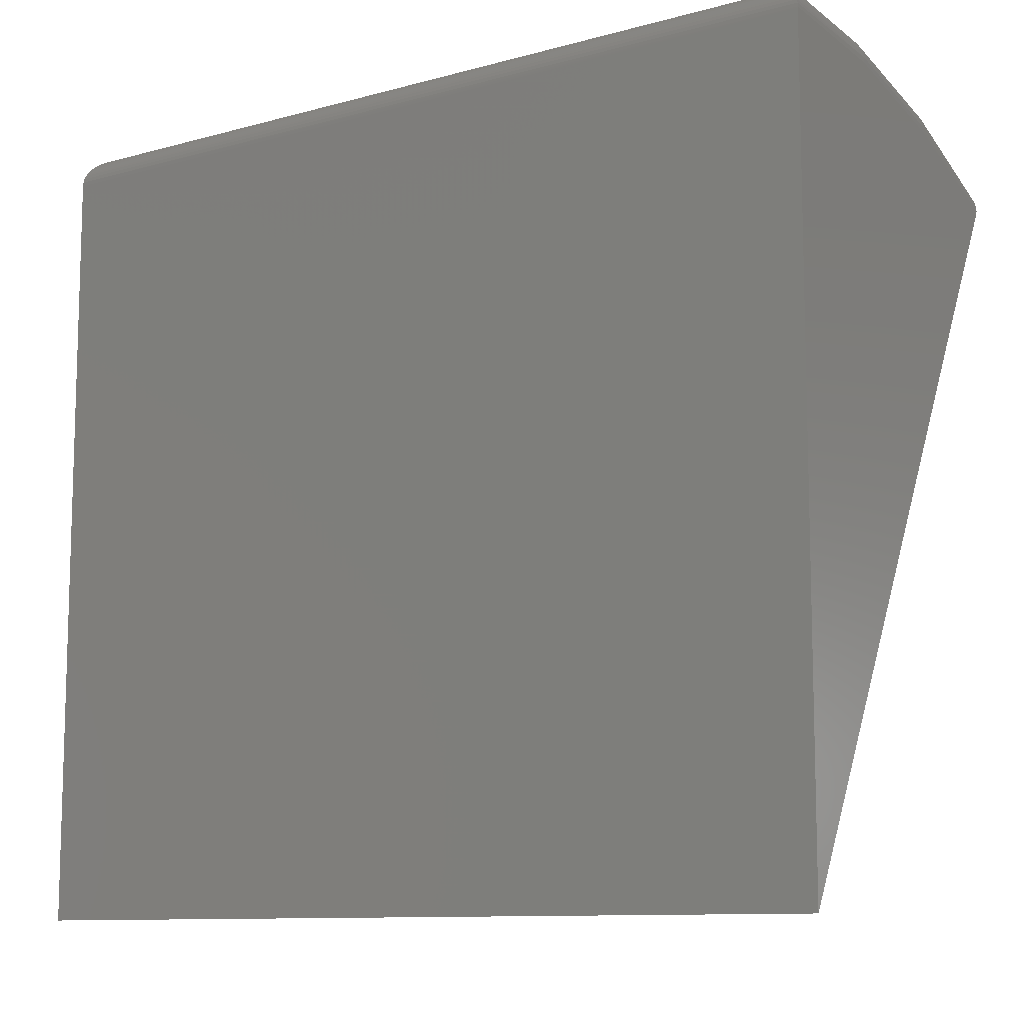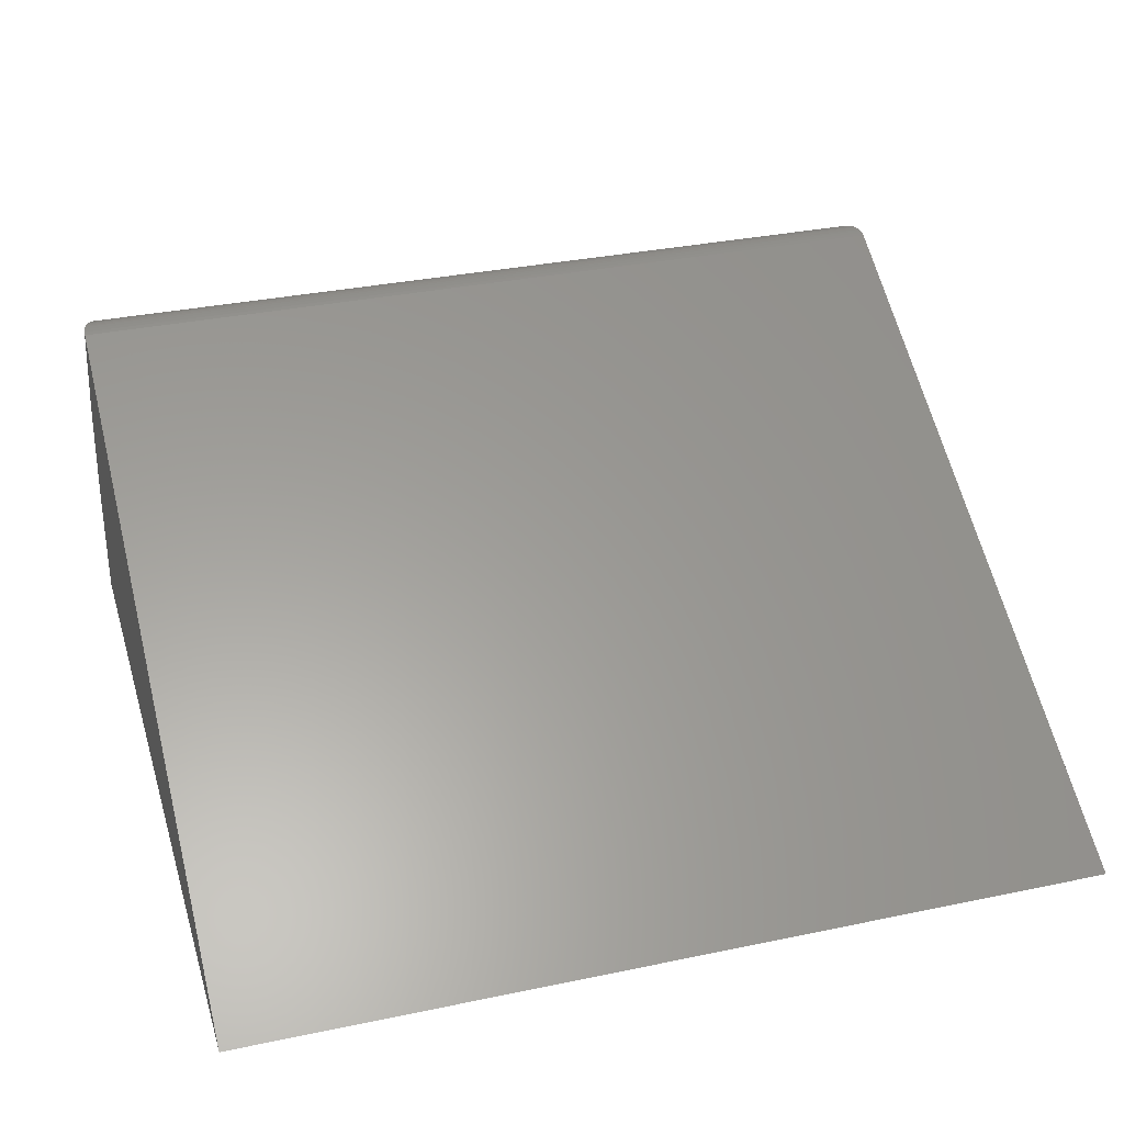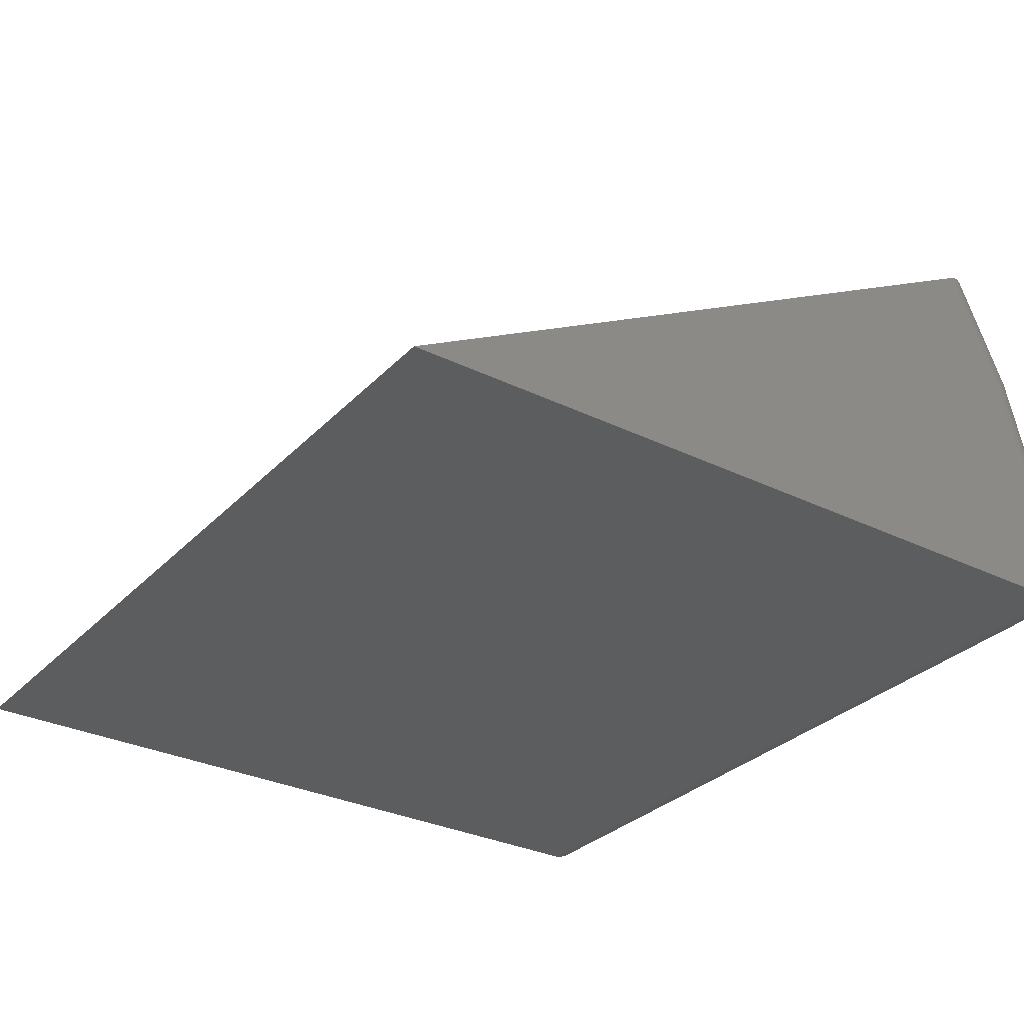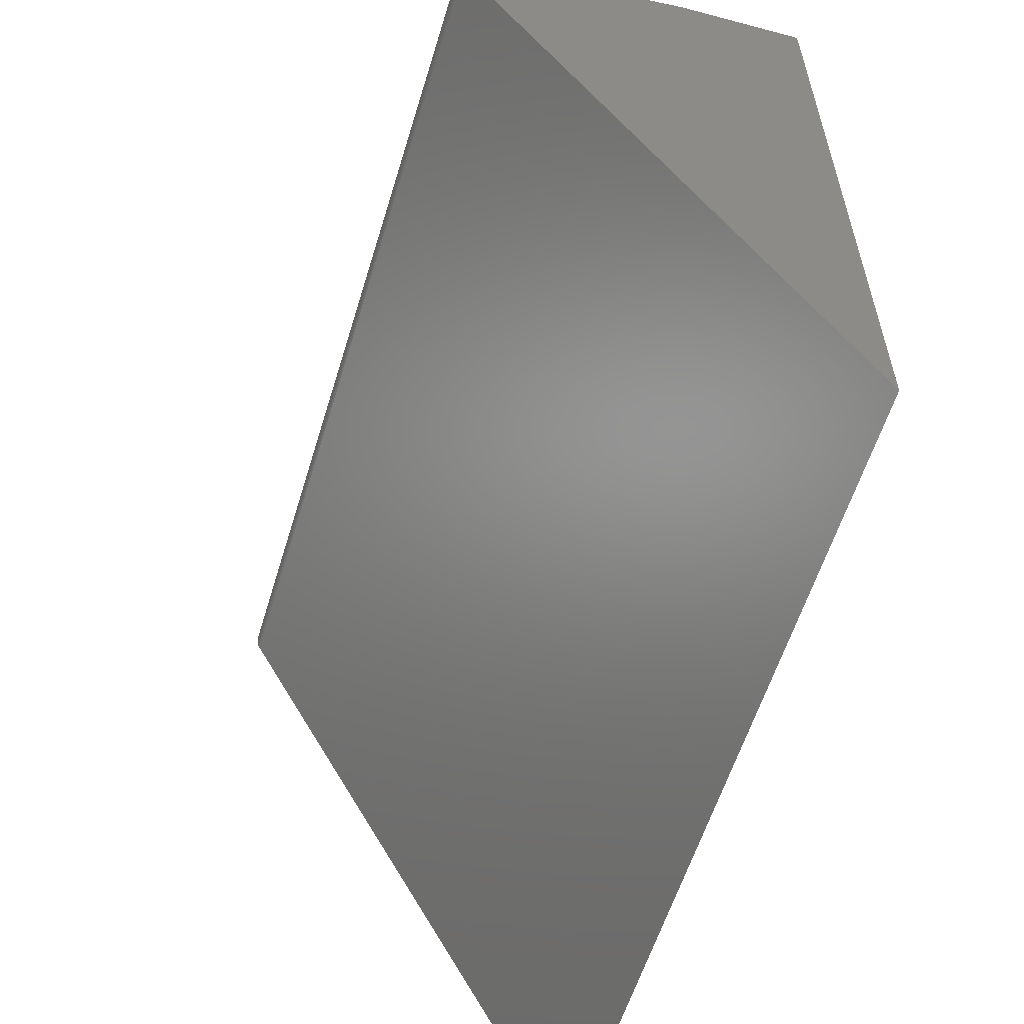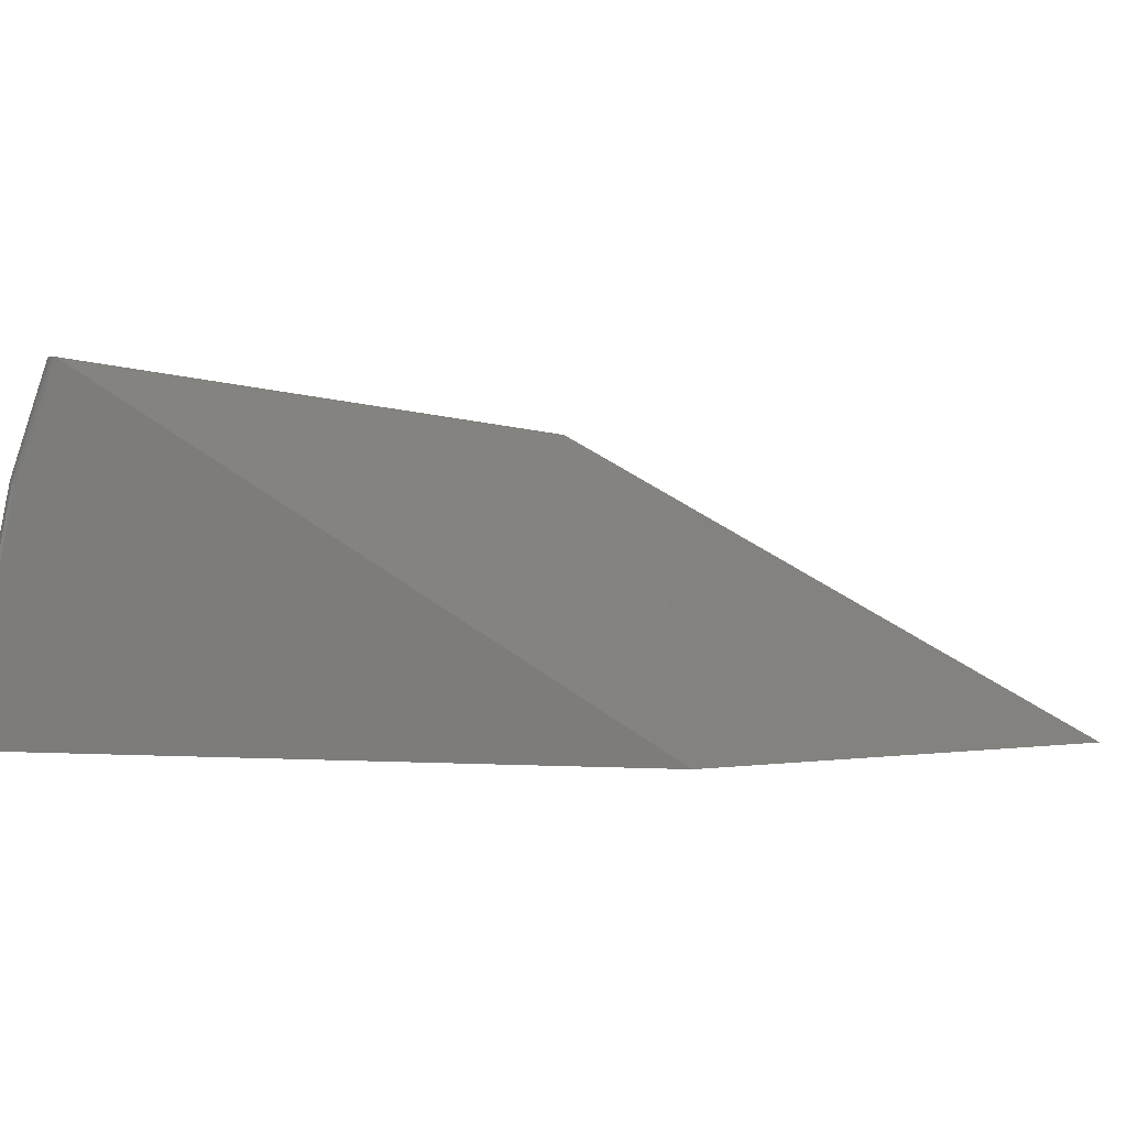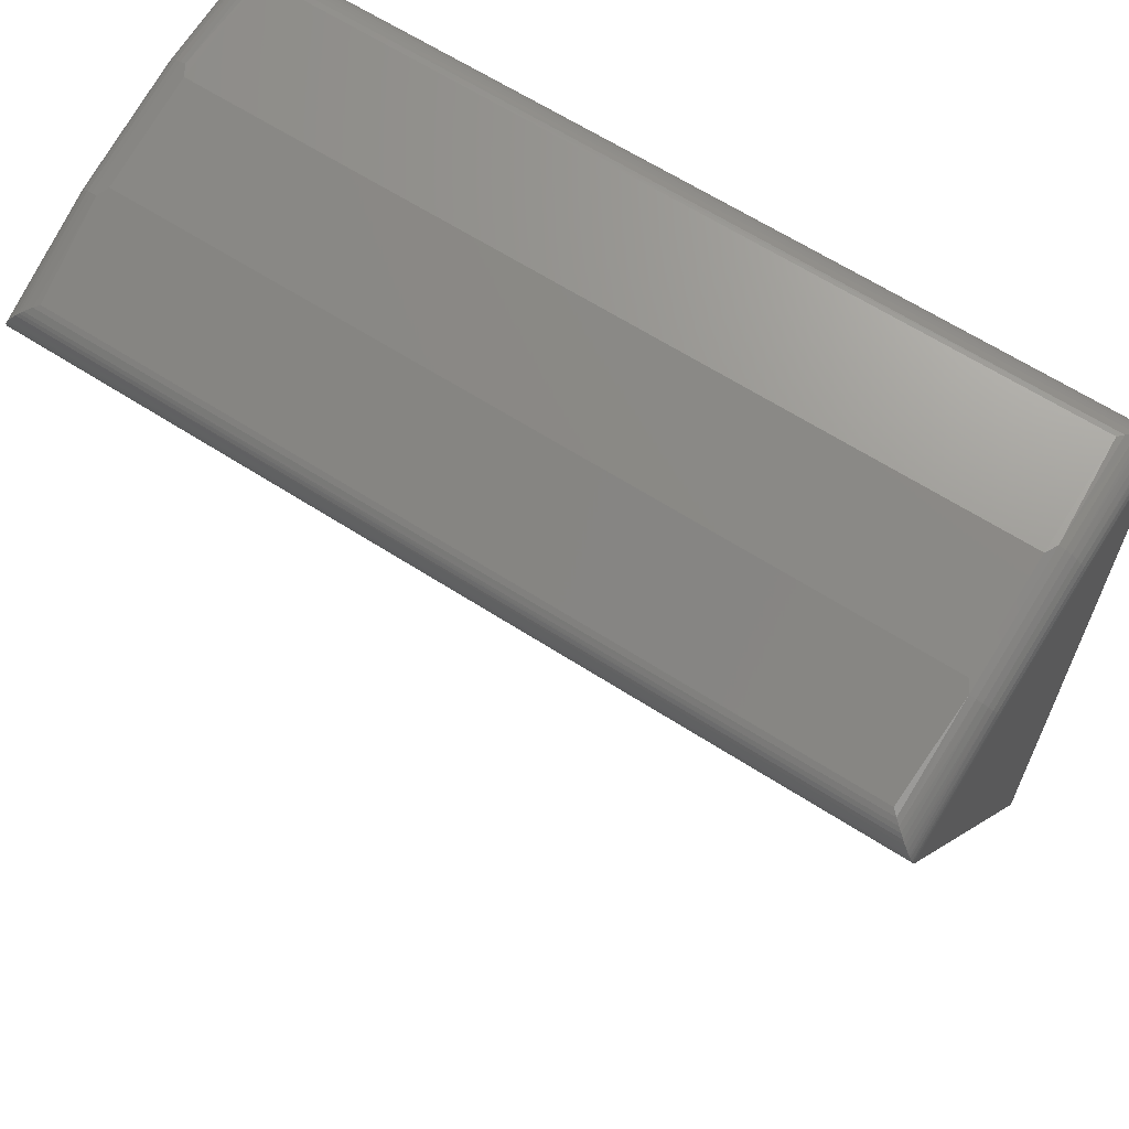
<metadata>
{"format":"stl","ext":"stl","renderer":"f3d","projection":"perspective","resolution":1024,"background":"white","views":[{"elev":-10.4,"azim":-145.2,"up":"+Y"},{"elev":33.1,"azim":-16.1,"up":"+Z"},{"elev":-30.7,"azim":54.9,"up":"+Z"},{"elev":-58.5,"azim":73.1,"up":"+Y"},{"elev":-2.7,"azim":-56.5,"up":"+Z"},{"elev":63.9,"azim":33.0,"up":"+Y"}]}
</metadata>
<code>
# stl→obj: 91 verts, 178 faces
v -0.75 -0.7031 0
v 0.75 -0.7031 0
v -0.75 0.4858 0.6384
v 0.75 0.4867 0.6389
v -0.75 0.6463 0
v 0.75 0.6463 0
v -0.75 0.6293 0.2209
v -0.75 0.5752 0.4358
v -0.6953 0.5608 0.6141
v 0.6953 0.5608 0.6141
v -0.6953 0.633 0.4354
v 0.6953 0.633 0.4354
v -0.6953 0.68 0.2485
v 0.6953 0.68 0.2485
v -0.6953 0.701 0.0569
v 0.6953 0.701 0.0569
v 0.75 0.5752 0.4358
v 0.75 0.6293 0.2209
v 0.7039 0.7006 0.04809
v -0.7052 0.7005 0.04684
v -0.75 0.6485 4.361e-05
v 0.7496 0.6536 0.0004877
v -0.7495 0.655 0.0006927
v 0.7485 0.6602 0.001797
v -0.7482 0.6614 0.002115
v -0.7462 0.6675 0.004277
v 0.7465 0.6667 0.003926
v -0.7444 0.6716 0.006162
v 0.7448 0.6708 0.005756
v -0.7423 0.6753 0.008314
v 0.7424 0.6752 0.008241
v 0.7397 0.6793 0.01105
v -0.7376 0.6821 0.01329
v 0.7336 0.6864 0.01742
v -0.7322 0.6877 0.01893
v -0.7263 0.6923 0.02504
v 0.7268 0.692 0.02455
v 0.7213 0.6953 0.03023
v -0.72 0.6959 0.03155
v 0.7156 0.6978 0.03609
v -0.7135 0.6985 0.03826
v 0.7061 0.6822 0.2296
v 0.7061 0.626 0.4531
v 0.7049 0.5558 0.6226
v 0.7496 0.4927 0.6415
v 0.7491 0.5844 0.4389
v 0.7485 0.4988 0.6434
v 0.7473 0.503 0.6442
v 0.7372 0.5241 0.6435
v 0.742 0.5159 0.6448
v 0.7412 0.6034 0.4454
v 0.7344 0.6114 0.4481
v 0.7319 0.5316 0.6412
v 0.726 0.618 0.4504
v 0.7261 0.5384 0.638
v 0.7197 0.5446 0.6339
v 0.7165 0.6229 0.452
v 0.7132 0.55 0.6292
v 0.7491 0.6389 0.2224
v 0.7461 0.6492 0.2242
v 0.7412 0.6587 0.2257
v 0.7344 0.667 0.2271
v 0.726 0.6739 0.2283
v 0.7165 0.679 0.2291
v 0.7461 0.5943 0.4423
v 0.7441 0.5117 0.6449
v -0.7039 0.5564 0.6217
v -0.7156 0.5482 0.631
v -0.7213 0.5432 0.6349
v -0.7268 0.5376 0.6384
v -0.7336 0.5293 0.642
v -0.7397 0.52 0.6443
v -0.7424 0.5151 0.6448
v -0.7448 0.51 0.6449
v -0.7465 0.5056 0.6446
v -0.7485 0.4989 0.6434
v -0.7496 0.4924 0.6414
v -0.7061 0.626 0.4531
v -0.7061 0.6822 0.2296
v -0.7165 0.6229 0.452
v -0.726 0.618 0.4504
v -0.7344 0.6114 0.4481
v -0.7412 0.6034 0.4454
v -0.7461 0.5943 0.4423
v -0.7491 0.5844 0.4389
v -0.7165 0.679 0.2291
v -0.726 0.6739 0.2283
v -0.7344 0.667 0.2271
v -0.7412 0.6587 0.2257
v -0.7461 0.6492 0.2242
v -0.7491 0.6389 0.2224
f 1 2 3
f 3 2 4
f 1 5 2
f 2 5 6
f 5 1 7
f 7 1 3
f 7 3 8
f 9 10 11
f 11 10 12
f 11 12 13
f 13 12 14
f 13 14 15
f 15 14 16
f 17 4 18
f 18 4 2
f 18 2 6
f 15 19 20
f 15 16 19
f 6 21 22
f 6 5 21
f 21 23 22
f 24 22 23
f 23 25 24
f 24 25 26
f 24 26 27
f 27 26 28
f 27 28 29
f 29 28 30
f 29 30 31
f 32 31 30
f 30 33 32
f 34 32 33
f 33 35 34
f 34 35 36
f 34 36 37
f 38 37 36
f 36 39 38
f 40 38 39
f 39 41 40
f 40 41 20
f 40 20 19
f 16 42 19
f 16 14 42
f 10 43 12
f 10 44 43
f 4 17 45
f 17 46 45
f 46 47 45
f 48 47 46
f 49 50 51
f 51 52 49
f 49 52 53
f 53 52 54
f 53 54 55
f 56 55 54
f 54 57 56
f 56 57 58
f 58 57 43
f 58 43 44
f 6 22 18
f 18 22 59
f 24 59 22
f 59 24 27
f 59 27 60
f 60 27 29
f 60 29 31
f 60 31 61
f 61 31 32
f 61 32 62
f 32 34 62
f 62 34 37
f 62 37 63
f 63 37 38
f 63 38 40
f 63 40 64
f 42 64 40
f 40 19 42
f 43 14 12
f 65 51 50
f 65 50 66
f 65 66 48
f 65 48 46
f 17 18 46
f 46 18 59
f 46 59 65
f 65 59 60
f 65 60 51
f 51 60 61
f 51 61 52
f 52 61 62
f 52 62 54
f 54 62 63
f 54 63 57
f 57 63 64
f 57 64 43
f 43 64 42
f 43 42 14
f 10 67 44
f 10 9 67
f 44 67 68
f 68 58 44
f 56 58 68
f 68 69 56
f 55 56 69
f 55 69 70
f 53 55 70
f 70 71 53
f 49 53 71
f 71 72 49
f 50 49 72
f 50 72 73
f 66 50 73
f 73 74 66
f 48 66 74
f 48 74 75
f 48 75 76
f 48 76 47
f 47 76 77
f 3 4 77
f 77 4 45
f 77 45 47
f 9 78 67
f 9 11 78
f 15 79 13
f 15 20 79
f 68 67 78
f 68 78 80
f 69 68 80
f 80 81 69
f 69 81 70
f 70 81 82
f 82 71 70
f 72 71 82
f 82 83 72
f 72 83 73
f 73 83 84
f 74 73 84
f 74 84 75
f 75 84 85
f 85 76 75
f 76 85 77
f 77 85 8
f 3 77 8
f 79 20 41
f 79 41 86
f 86 41 39
f 86 39 87
f 87 39 36
f 87 36 35
f 87 35 88
f 88 35 33
f 88 33 89
f 33 30 89
f 90 89 30
f 90 30 28
f 90 28 26
f 90 26 25
f 90 25 91
f 25 23 91
f 91 23 21
f 91 21 7
f 5 7 21
f 79 11 13
f 7 8 91
f 91 8 85
f 91 85 90
f 90 85 84
f 90 84 89
f 89 84 83
f 89 83 88
f 88 83 82
f 88 82 87
f 87 82 81
f 87 81 86
f 86 81 80
f 86 80 79
f 79 80 78
f 79 78 11

</code>
